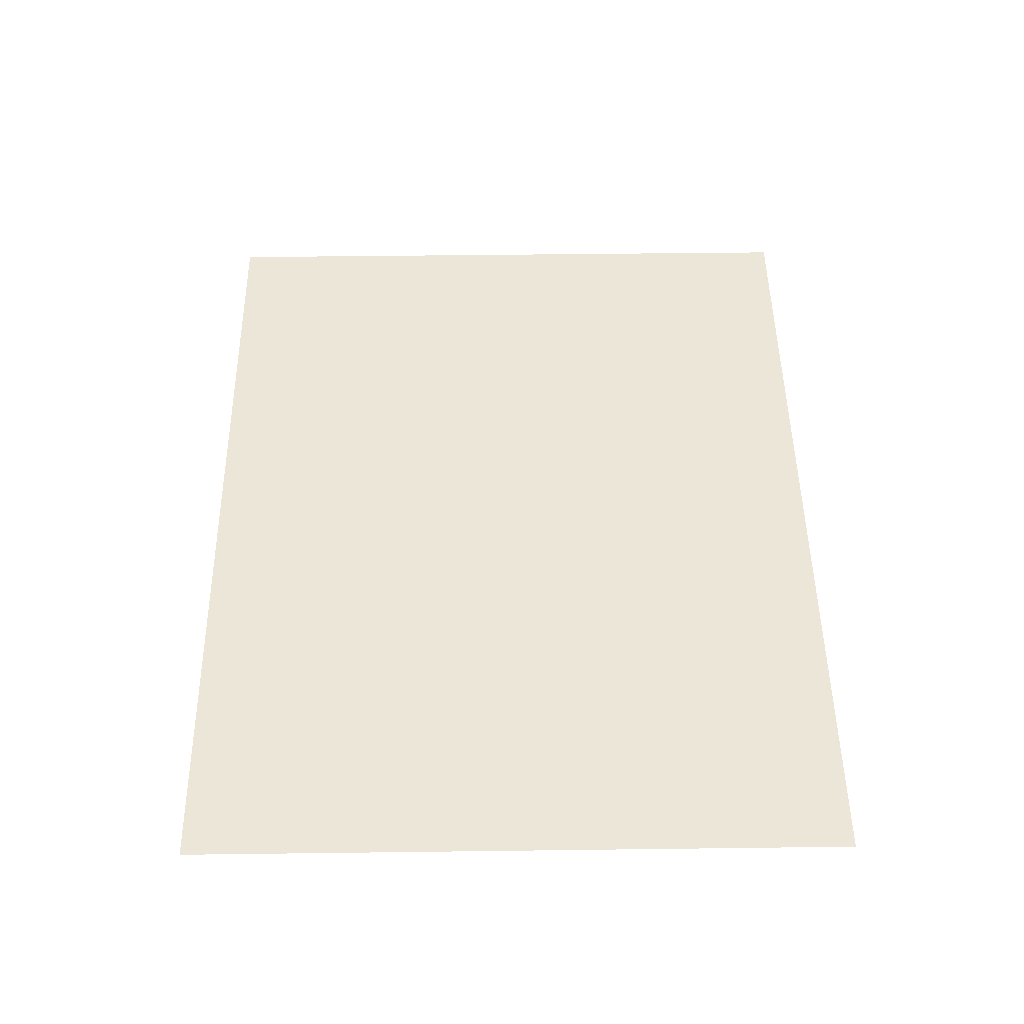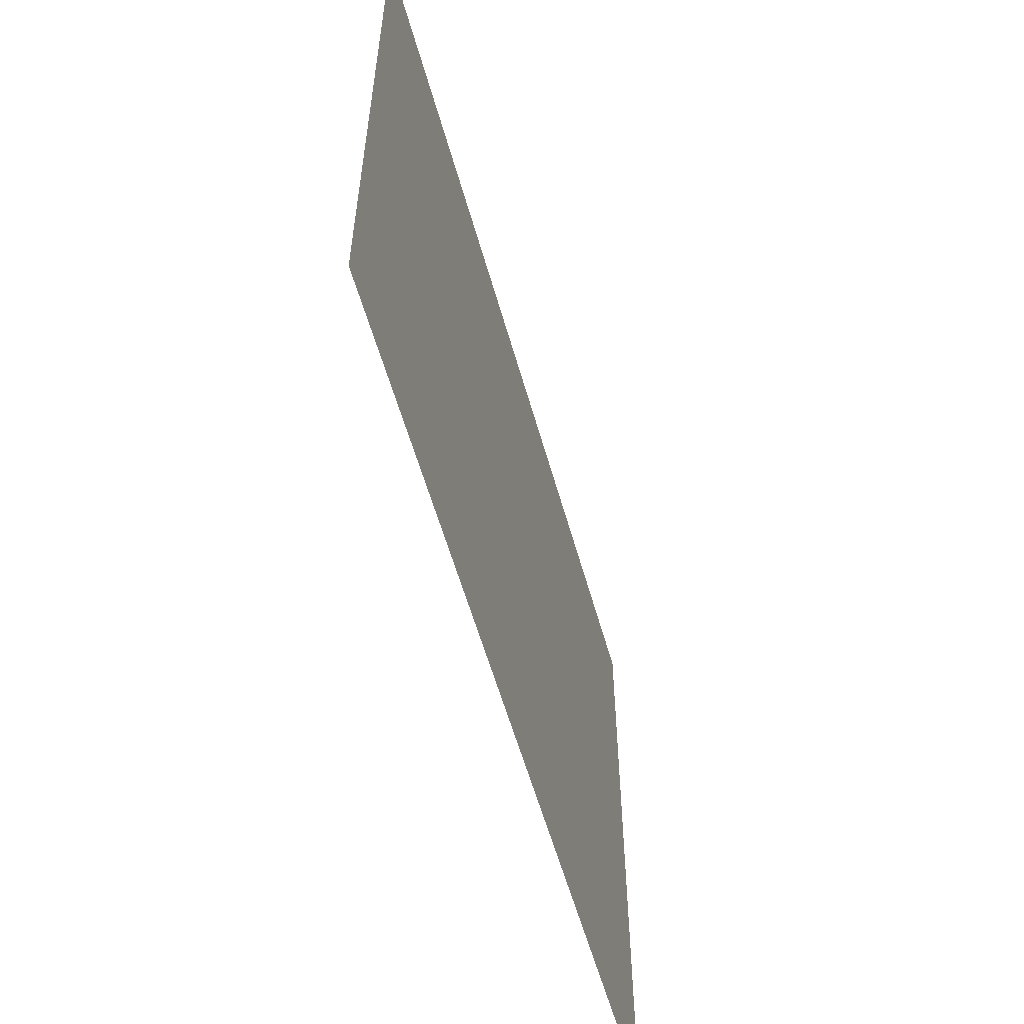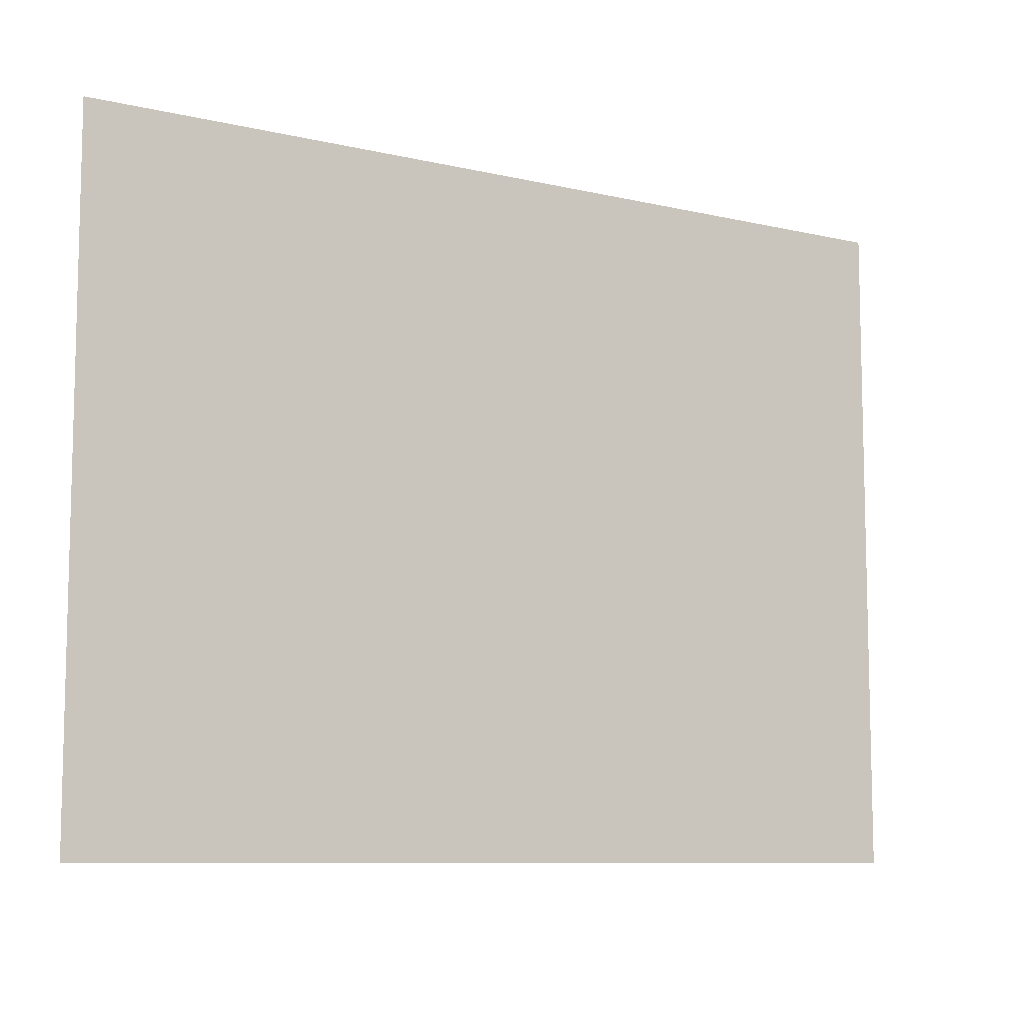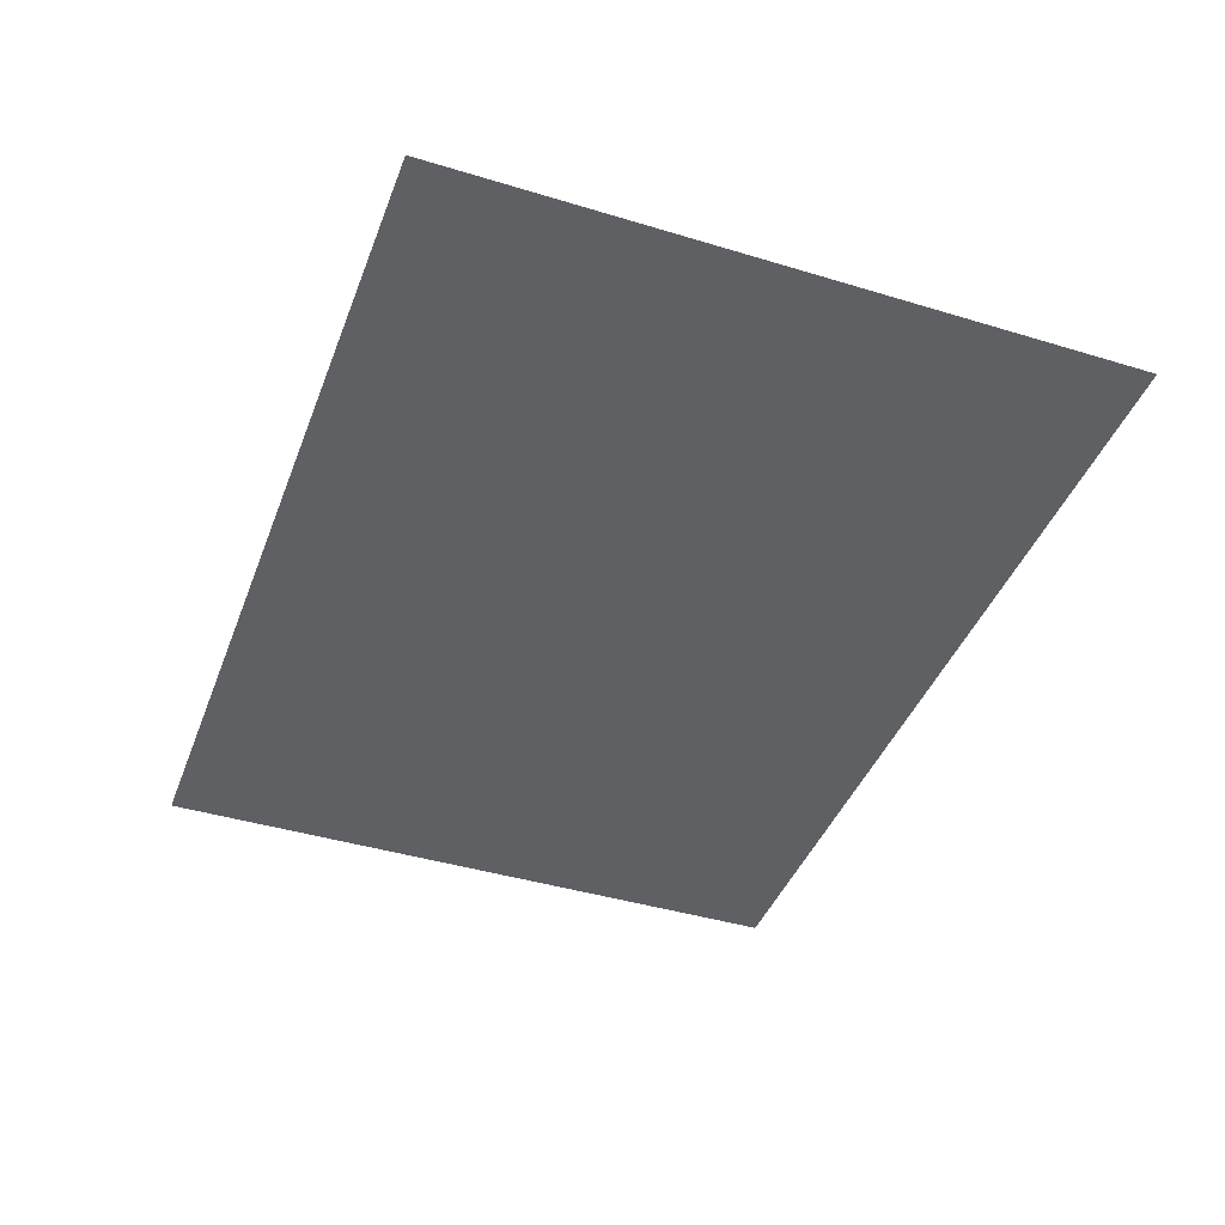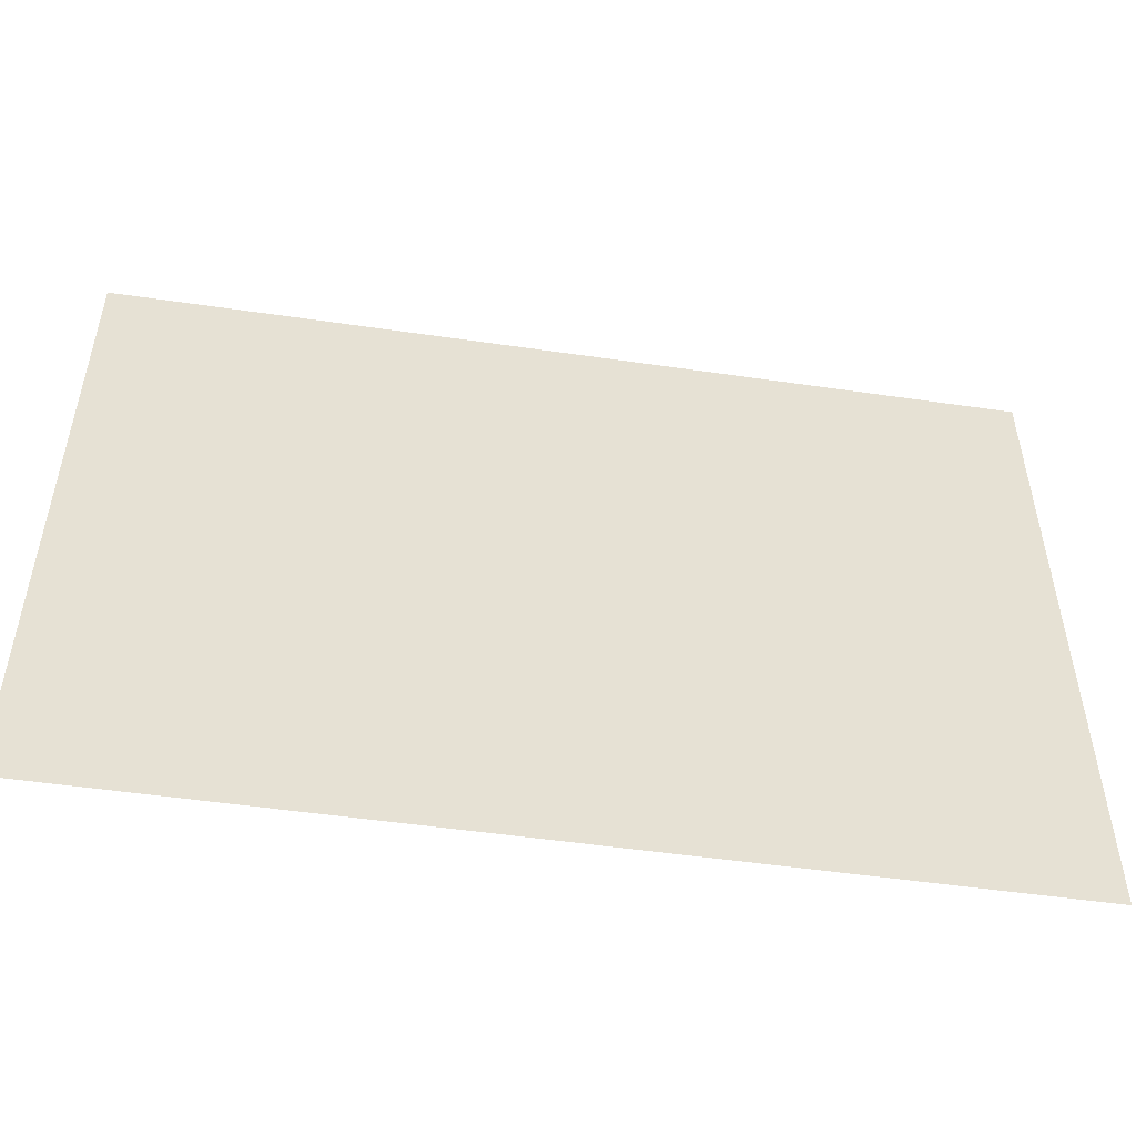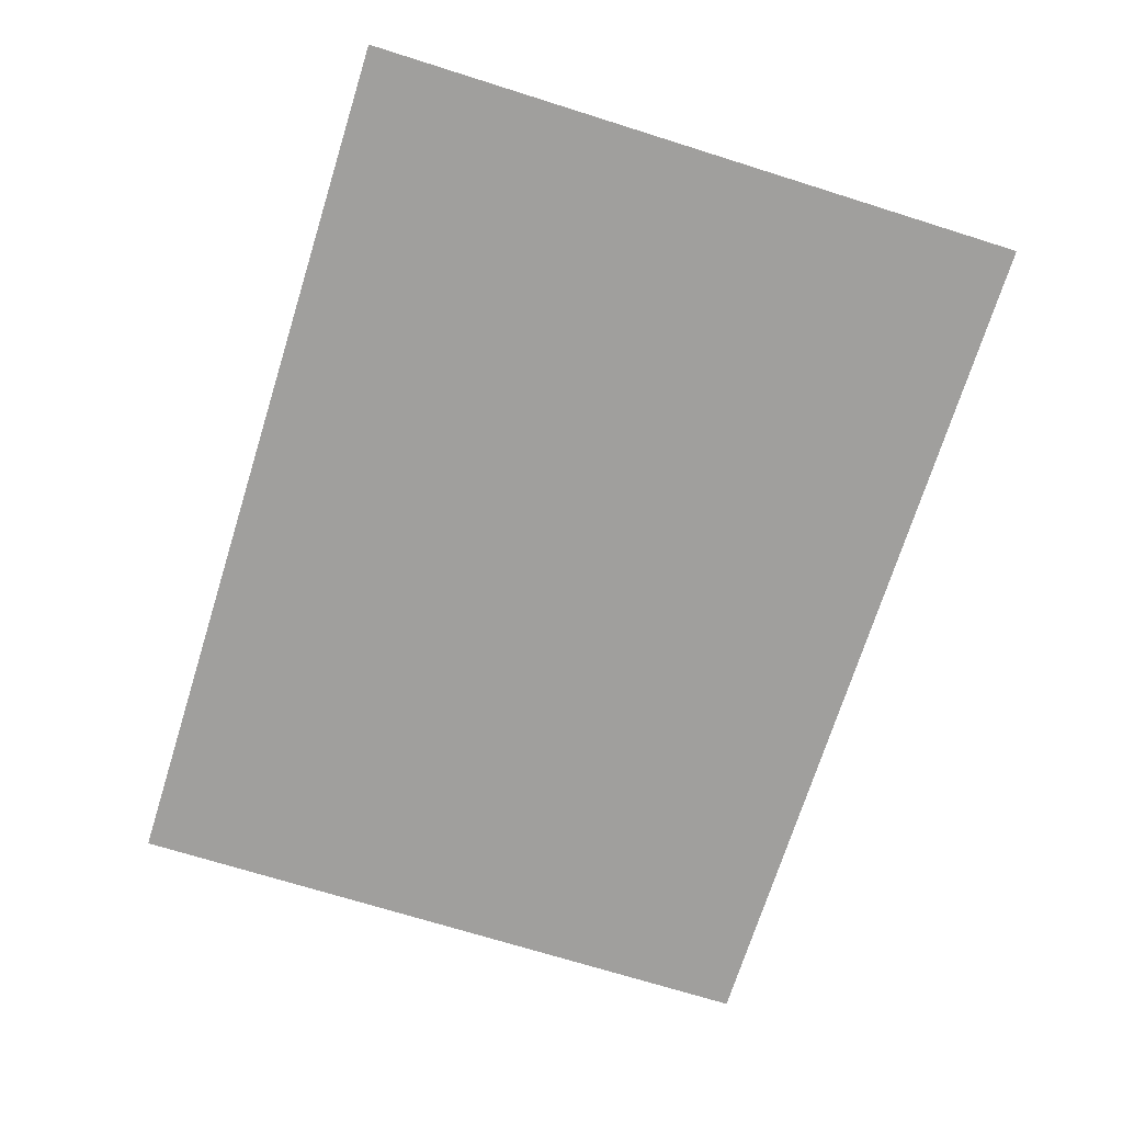
<metadata>
{"format":"obj","ext":"obj","renderer":"f3d","projection":"perspective","resolution":1024,"background":"white","views":[{"elev":48.7,"azim":-90.8,"up":"+Z"},{"elev":-57.3,"azim":-74.4,"up":"+Y"},{"elev":-8.9,"azim":148.0,"up":"+Y"},{"elev":-42.1,"azim":-110.0,"up":"+Z"},{"elev":-51.3,"azim":-9.0,"up":"+Y"},{"elev":-71.4,"azim":-107.4,"up":"+Z"}]}
</metadata>
<code>
v -1088 -1264 0
v -1104 -1264 0
v -1104 -1248 0
v -1088 -1248 0
v -1104 -1264 0
v -1120 -1264 0
v -1120 -1248 0
v -1104 -1248 0
v -1120 -1264 0
v -1136 -1264 0
v -1136 -1248 0
v -1120 -1248 0
v -1136 -1264 0
v -1152 -1264 0
v -1152 -1248 0
v -1136 -1248 0
v -1088 -1280 0
v -1104 -1280 0
v -1104 -1264 0
v -1088 -1264 0
v -1104 -1280 0
v -1120 -1280 0
v -1120 -1264 0
v -1104 -1264 0
v -1120 -1280 0
v -1136 -1280 0
v -1136 -1264 0
v -1120 -1264 0
v -1136 -1280 0
v -1152 -1280 0
v -1152 -1264 0
v -1136 -1264 0
v -1088 -1296 0
v -1104 -1296 0
v -1104 -1280 0
v -1088 -1280 0
v -1104 -1296 0
v -1120 -1296 0
v -1120 -1280 0
v -1104 -1280 0
v -1120 -1296 0
v -1136 -1296 0
v -1136 -1280 0
v -1120 -1280 0
v -1136 -1296 0
v -1152 -1296 0
v -1152 -1280 0
v -1136 -1280 0
g Objects_mesh_0014
f 1 2 3 4
f 5 6 7 8
f 9 10 11 12
f 13 14 15 16
f 17 18 19 20
f 21 22 23 24
f 25 26 27 28
f 29 30 31 32
f 33 34 35 36
f 37 38 39 40
f 41 42 43 44
f 45 46 47 48

</code>
